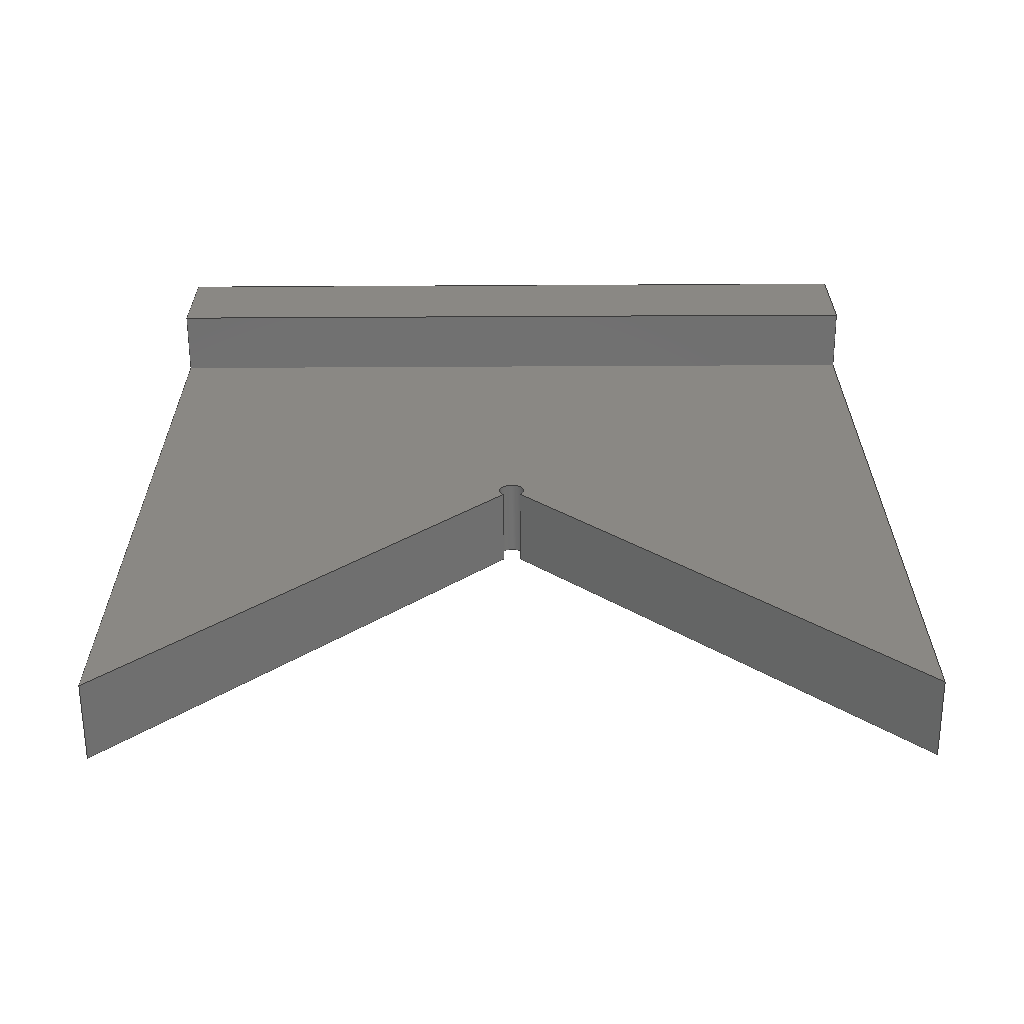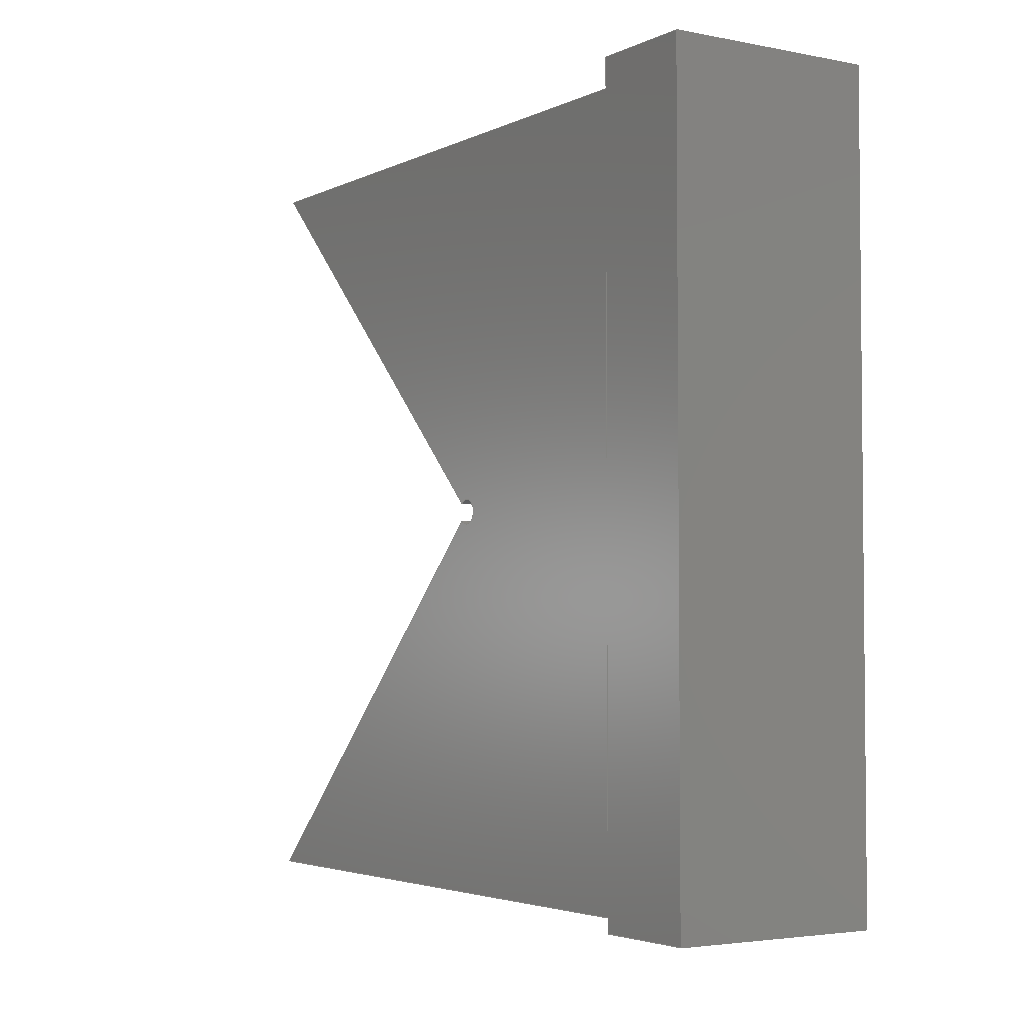
<metadata>
{"format":"step","ext":"step","renderer":"f3d","projection":"perspective","resolution":1024,"background":"white","views":[{"elev":-62.9,"azim":-89.7,"up":"+Z"},{"elev":-3.5,"azim":-33.3,"up":"+Y"}]}
</metadata>
<code>
ISO-10303-21;
DATA;
#1=MECHANICAL_DESIGN_GEOMETRIC_PRESENTATION_REPRESENTATION('',(#4),#374);
#2=SHAPE_REPRESENTATION_RELATIONSHIP('SRR','None',#381,#3);
#3=ADVANCED_BREP_SHAPE_REPRESENTATION('',(#5),#373);
#4=STYLED_ITEM('',(#390),#5);
#5=MANIFOLD_SOLID_BREP('Body1',#222);
#6=CYLINDRICAL_SURFACE('',#243,0.1588);
#7=CIRCLE('',#242,0.1588);
#8=CIRCLE('',#244,0.1588);
#9=FACE_OUTER_BOUND('',#21,.T.);
#10=FACE_OUTER_BOUND('',#22,.T.);
#11=FACE_OUTER_BOUND('',#23,.T.);
#12=FACE_OUTER_BOUND('',#24,.T.);
#13=FACE_OUTER_BOUND('',#25,.T.);
#14=FACE_OUTER_BOUND('',#26,.T.);
#15=FACE_OUTER_BOUND('',#27,.T.);
#16=FACE_OUTER_BOUND('',#28,.T.);
#17=FACE_OUTER_BOUND('',#29,.T.);
#18=FACE_OUTER_BOUND('',#30,.T.);
#19=FACE_OUTER_BOUND('',#31,.T.);
#20=FACE_OUTER_BOUND('',#32,.T.);
#21=EDGE_LOOP('',(#139,#140,#141,#142));
#22=EDGE_LOOP('',(#143,#144,#145,#146));
#23=EDGE_LOOP('',(#147,#148,#149,#150));
#24=EDGE_LOOP('',(#151,#152,#153,#154));
#25=EDGE_LOOP('',(#155,#156,#157,#158));
#26=EDGE_LOOP('',(#159,#160,#161,#162,#163,#164));
#27=EDGE_LOOP('',(#165,#166,#167,#168));
#28=EDGE_LOOP('',(#169,#170,#171,#172));
#29=EDGE_LOOP('',(#173,#174,#175,#176,#177,#178,#179,#180));
#30=EDGE_LOOP('',(#181,#182,#183,#184,#185,#186,#187,#188));
#31=EDGE_LOOP('',(#189,#190,#191,#192));
#32=EDGE_LOOP('',(#193,#194,#195,#196,#197,#198));
#33=LINE('',#312,#61);
#34=LINE('',#314,#62);
#35=LINE('',#316,#63);
#36=LINE('',#317,#64);
#37=LINE('',#320,#65);
#38=LINE('',#322,#66);
#39=LINE('',#323,#67);
#40=LINE('',#327,#68);
#41=LINE('',#329,#69);
#42=LINE('',#331,#70);
#43=LINE('',#332,#71);
#44=LINE('',#334,#72);
#45=LINE('',#335,#73);
#46=LINE('',#339,#74);
#47=LINE('',#340,#75);
#48=LINE('',#341,#76);
#49=LINE('',#345,#77);
#50=LINE('',#349,#78);
#51=LINE('',#350,#79);
#52=LINE('',#351,#80);
#53=LINE('',#354,#81);
#54=LINE('',#357,#82);
#55=LINE('',#360,#83);
#56=LINE('',#361,#84);
#57=LINE('',#363,#85);
#58=LINE('',#366,#86);
#59=LINE('',#367,#87);
#60=LINE('',#369,#88);
#61=VECTOR('',#254,1);
#62=VECTOR('',#255,1);
#63=VECTOR('',#256,1);
#64=VECTOR('',#257,1);
#65=VECTOR('',#260,1);
#66=VECTOR('',#261,1);
#67=VECTOR('',#262,1);
#68=VECTOR('',#265,1);
#69=VECTOR('',#266,1);
#70=VECTOR('',#267,1);
#71=VECTOR('',#268,1);
#72=VECTOR('',#271,1);
#73=VECTOR('',#272,1);
#74=VECTOR('',#275,1);
#75=VECTOR('',#276,1);
#76=VECTOR('',#277,1);
#77=VECTOR('',#280,1);
#78=VECTOR('',#283,1);
#79=VECTOR('',#284,1);
#80=VECTOR('',#285,1);
#81=VECTOR('',#288,1);
#82=VECTOR('',#291,1);
#83=VECTOR('',#294,1);
#84=VECTOR('',#295,1);
#85=VECTOR('',#298,1);
#86=VECTOR('',#301,1);
#87=VECTOR('',#302,1);
#88=VECTOR('',#305,1);
#89=VERTEX_POINT('',#310);
#90=VERTEX_POINT('',#311);
#91=VERTEX_POINT('',#313);
#92=VERTEX_POINT('',#315);
#93=VERTEX_POINT('',#319);
#94=VERTEX_POINT('',#321);
#95=VERTEX_POINT('',#325);
#96=VERTEX_POINT('',#326);
#97=VERTEX_POINT('',#328);
#98=VERTEX_POINT('',#330);
#99=VERTEX_POINT('',#337);
#100=VERTEX_POINT('',#338);
#101=VERTEX_POINT('',#343);
#102=VERTEX_POINT('',#344);
#103=VERTEX_POINT('',#346);
#104=VERTEX_POINT('',#348);
#105=VERTEX_POINT('',#353);
#106=VERTEX_POINT('',#355);
#107=VERTEX_POINT('',#359);
#108=VERTEX_POINT('',#365);
#109=EDGE_CURVE('',#89,#90,#33,.T.);
#110=EDGE_CURVE('',#89,#91,#34,.T.);
#111=EDGE_CURVE('',#91,#92,#35,.T.);
#112=EDGE_CURVE('',#92,#90,#36,.T.);
#113=EDGE_CURVE('',#91,#93,#37,.T.);
#114=EDGE_CURVE('',#94,#93,#38,.T.);
#115=EDGE_CURVE('',#92,#94,#39,.T.);
#116=EDGE_CURVE('',#95,#96,#40,.T.);
#117=EDGE_CURVE('',#96,#97,#41,.T.);
#118=EDGE_CURVE('',#98,#97,#42,.T.);
#119=EDGE_CURVE('',#95,#98,#43,.T.);
#120=EDGE_CURVE('',#93,#98,#44,.T.);
#121=EDGE_CURVE('',#97,#94,#45,.T.);
#122=EDGE_CURVE('',#99,#100,#46,.T.);
#123=EDGE_CURVE('',#99,#96,#47,.T.);
#124=EDGE_CURVE('',#95,#100,#48,.T.);
#125=EDGE_CURVE('',#101,#102,#49,.T.);
#126=EDGE_CURVE('',#102,#103,#7,.T.);
#127=EDGE_CURVE('',#103,#104,#50,.T.);
#128=EDGE_CURVE('',#104,#89,#51,.T.);
#129=EDGE_CURVE('',#90,#101,#52,.T.);
#130=EDGE_CURVE('',#105,#102,#53,.T.);
#131=EDGE_CURVE('',#106,#105,#8,.T.);
#132=EDGE_CURVE('',#103,#106,#54,.T.);
#133=EDGE_CURVE('',#107,#106,#55,.T.);
#134=EDGE_CURVE('',#104,#107,#56,.T.);
#135=EDGE_CURVE('',#100,#107,#57,.T.);
#136=EDGE_CURVE('',#108,#99,#58,.T.);
#137=EDGE_CURVE('',#101,#108,#59,.T.);
#138=EDGE_CURVE('',#105,#108,#60,.T.);
#139=ORIENTED_EDGE('',*,*,#109,.F.);
#140=ORIENTED_EDGE('',*,*,#110,.T.);
#141=ORIENTED_EDGE('',*,*,#111,.T.);
#142=ORIENTED_EDGE('',*,*,#112,.T.);
#143=ORIENTED_EDGE('',*,*,#111,.F.);
#144=ORIENTED_EDGE('',*,*,#113,.T.);
#145=ORIENTED_EDGE('',*,*,#114,.F.);
#146=ORIENTED_EDGE('',*,*,#115,.F.);
#147=ORIENTED_EDGE('',*,*,#116,.T.);
#148=ORIENTED_EDGE('',*,*,#117,.T.);
#149=ORIENTED_EDGE('',*,*,#118,.F.);
#150=ORIENTED_EDGE('',*,*,#119,.F.);
#151=ORIENTED_EDGE('',*,*,#120,.T.);
#152=ORIENTED_EDGE('',*,*,#118,.T.);
#153=ORIENTED_EDGE('',*,*,#121,.T.);
#154=ORIENTED_EDGE('',*,*,#114,.T.);
#155=ORIENTED_EDGE('',*,*,#122,.F.);
#156=ORIENTED_EDGE('',*,*,#123,.T.);
#157=ORIENTED_EDGE('',*,*,#116,.F.);
#158=ORIENTED_EDGE('',*,*,#124,.T.);
#159=ORIENTED_EDGE('',*,*,#125,.T.);
#160=ORIENTED_EDGE('',*,*,#126,.T.);
#161=ORIENTED_EDGE('',*,*,#127,.T.);
#162=ORIENTED_EDGE('',*,*,#128,.T.);
#163=ORIENTED_EDGE('',*,*,#109,.T.);
#164=ORIENTED_EDGE('',*,*,#129,.T.);
#165=ORIENTED_EDGE('',*,*,#130,.F.);
#166=ORIENTED_EDGE('',*,*,#131,.F.);
#167=ORIENTED_EDGE('',*,*,#132,.F.);
#168=ORIENTED_EDGE('',*,*,#126,.F.);
#169=ORIENTED_EDGE('',*,*,#132,.T.);
#170=ORIENTED_EDGE('',*,*,#133,.F.);
#171=ORIENTED_EDGE('',*,*,#134,.F.);
#172=ORIENTED_EDGE('',*,*,#127,.F.);
#173=ORIENTED_EDGE('',*,*,#134,.T.);
#174=ORIENTED_EDGE('',*,*,#135,.F.);
#175=ORIENTED_EDGE('',*,*,#124,.F.);
#176=ORIENTED_EDGE('',*,*,#119,.T.);
#177=ORIENTED_EDGE('',*,*,#120,.F.);
#178=ORIENTED_EDGE('',*,*,#113,.F.);
#179=ORIENTED_EDGE('',*,*,#110,.F.);
#180=ORIENTED_EDGE('',*,*,#128,.F.);
#181=ORIENTED_EDGE('',*,*,#136,.F.);
#182=ORIENTED_EDGE('',*,*,#137,.F.);
#183=ORIENTED_EDGE('',*,*,#129,.F.);
#184=ORIENTED_EDGE('',*,*,#112,.F.);
#185=ORIENTED_EDGE('',*,*,#115,.T.);
#186=ORIENTED_EDGE('',*,*,#121,.F.);
#187=ORIENTED_EDGE('',*,*,#117,.F.);
#188=ORIENTED_EDGE('',*,*,#123,.F.);
#189=ORIENTED_EDGE('',*,*,#137,.T.);
#190=ORIENTED_EDGE('',*,*,#138,.F.);
#191=ORIENTED_EDGE('',*,*,#130,.T.);
#192=ORIENTED_EDGE('',*,*,#125,.F.);
#193=ORIENTED_EDGE('',*,*,#138,.T.);
#194=ORIENTED_EDGE('',*,*,#136,.T.);
#195=ORIENTED_EDGE('',*,*,#122,.T.);
#196=ORIENTED_EDGE('',*,*,#135,.T.);
#197=ORIENTED_EDGE('',*,*,#133,.T.);
#198=ORIENTED_EDGE('',*,*,#131,.T.);
#199=PLANE('',#236);
#200=PLANE('',#237);
#201=PLANE('',#238);
#202=PLANE('',#239);
#203=PLANE('',#240);
#204=PLANE('',#241);
#205=PLANE('',#245);
#206=PLANE('',#246);
#207=PLANE('',#247);
#208=PLANE('',#248);
#209=PLANE('',#249);
#210=ADVANCED_FACE('',(#9),#199,.F.);
#211=ADVANCED_FACE('',(#10),#200,.T.);
#212=ADVANCED_FACE('',(#11),#201,.T.);
#213=ADVANCED_FACE('',(#12),#202,.T.);
#214=ADVANCED_FACE('',(#13),#203,.F.);
#215=ADVANCED_FACE('',(#14),#204,.F.);
#216=ADVANCED_FACE('',(#15),#6,.F.);
#217=ADVANCED_FACE('',(#16),#205,.T.);
#218=ADVANCED_FACE('',(#17),#206,.T.);
#219=ADVANCED_FACE('',(#18),#207,.T.);
#220=ADVANCED_FACE('',(#19),#208,.T.);
#221=ADVANCED_FACE('',(#20),#209,.T.);
#222=CLOSED_SHELL('',(#210,#211,#212,#213,#214,#215,#216,#217,#218,#219,
#220,#221));
#223=DERIVED_UNIT_ELEMENT(#225,1);
#224=DERIVED_UNIT_ELEMENT(#376,3);
#225=(
MASS_UNIT()
NAMED_UNIT(*)
SI_UNIT(.KILO.,.GRAM.)
);
#226=DERIVED_UNIT((#223,#224));
#227=MEASURE_REPRESENTATION_ITEM('density measure',
POSITIVE_RATIO_MEASURE(7850),#226);
#228=PROPERTY_DEFINITION_REPRESENTATION(#233,#230);
#229=PROPERTY_DEFINITION_REPRESENTATION(#234,#231);
#230=REPRESENTATION('material name',(#232),#373);
#231=REPRESENTATION('density',(#227),#373);
#232=DESCRIPTIVE_REPRESENTATION_ITEM('Steel','Steel');
#233=PROPERTY_DEFINITION('material property','material name',#383);
#234=PROPERTY_DEFINITION('material property','density of part',#383);
#235=AXIS2_PLACEMENT_3D('placement',#308,#250,#251);
#236=AXIS2_PLACEMENT_3D('',#309,#252,#253);
#237=AXIS2_PLACEMENT_3D('',#318,#258,#259);
#238=AXIS2_PLACEMENT_3D('',#324,#263,#264);
#239=AXIS2_PLACEMENT_3D('',#333,#269,#270);
#240=AXIS2_PLACEMENT_3D('',#336,#273,#274);
#241=AXIS2_PLACEMENT_3D('',#342,#278,#279);
#242=AXIS2_PLACEMENT_3D('',#347,#281,#282);
#243=AXIS2_PLACEMENT_3D('',#352,#286,#287);
#244=AXIS2_PLACEMENT_3D('',#356,#289,#290);
#245=AXIS2_PLACEMENT_3D('',#358,#292,#293);
#246=AXIS2_PLACEMENT_3D('',#362,#296,#297);
#247=AXIS2_PLACEMENT_3D('',#364,#299,#300);
#248=AXIS2_PLACEMENT_3D('',#368,#303,#304);
#249=AXIS2_PLACEMENT_3D('',#370,#306,#307);
#250=DIRECTION('axis',(0,0,1));
#251=DIRECTION('refdir',(1,0,0));
#252=DIRECTION('center_axis',(0,-1.865e-16,1));
#253=DIRECTION('ref_axis',(1,0,0));
#254=DIRECTION('',(0,1,1.865e-16));
#255=DIRECTION('',(-1,4.662e-16,8.695e-32));
#256=DIRECTION('',(6.994e-17,1,1.865e-16));
#257=DIRECTION('',(1,0,0));
#258=DIRECTION('center_axis',(-1,6.994e-17,1.304e-32));
#259=DIRECTION('ref_axis',(-6.994e-17,-1,-1.865e-16));
#260=DIRECTION('',(0,-1.865e-16,1));
#261=DIRECTION('',(-6.994e-17,-1,-1.865e-16));
#262=DIRECTION('',(0,-1.865e-16,1));
#263=DIRECTION('center_axis',(1,6.994e-17,1.304e-32));
#264=DIRECTION('ref_axis',(-6.994e-17,1,1.865e-16));
#265=DIRECTION('',(-6.994e-17,1,1.865e-16));
#266=DIRECTION('',(0,-1.865e-16,1));
#267=DIRECTION('',(-6.994e-17,1,1.865e-16));
#268=DIRECTION('',(0,-1.865e-16,1));
#269=DIRECTION('center_axis',(0,-1.865e-16,1));
#270=DIRECTION('ref_axis',(1,0,0));
#271=DIRECTION('',(1,-4.662e-16,-8.695e-32));
#272=DIRECTION('',(-1,0,0));
#273=DIRECTION('center_axis',(0,-1.865e-16,1));
#274=DIRECTION('ref_axis',(1,0,0));
#275=DIRECTION('',(0,-1,-1.865e-16));
#276=DIRECTION('',(1,0,0));
#277=DIRECTION('',(-1,4.662e-16,8.695e-32));
#278=DIRECTION('center_axis',(1,0,0));
#279=DIRECTION('ref_axis',(0,0,-1));
#280=DIRECTION('',(0,-0.7071,0.7071));
#281=DIRECTION('center_axis',(1,0,0));
#282=DIRECTION('ref_axis',(0,0.7071,-0.7071));
#283=DIRECTION('',(0,-0.7071,-0.7071));
#284=DIRECTION('',(0,0,1));
#285=DIRECTION('',(0,3.996e-16,-1));
#286=DIRECTION('center_axis',(1,0,0));
#287=DIRECTION('ref_axis',(0,9.616e-16,1));
#288=DIRECTION('',(-1,0,0));
#289=DIRECTION('center_axis',(-1,0,0));
#290=DIRECTION('ref_axis',(0,0.7071,-0.7071));
#291=DIRECTION('',(1,0,0));
#292=DIRECTION('center_axis',(0,0.7071,-0.7071));
#293=DIRECTION('ref_axis',(0,0.7071,0.7071));
#294=DIRECTION('',(0,0.7071,0.7071));
#295=DIRECTION('',(1,0,0));
#296=DIRECTION('center_axis',(0,-1,0));
#297=DIRECTION('ref_axis',(0,0,-1));
#298=DIRECTION('',(0,0,-1));
#299=DIRECTION('center_axis',(0,1,3.996e-16));
#300=DIRECTION('ref_axis',(0,-3.996e-16,1));
#301=DIRECTION('',(0,-3.996e-16,1));
#302=DIRECTION('',(1,0,0));
#303=DIRECTION('center_axis',(0,-0.7071,-0.7071));
#304=DIRECTION('ref_axis',(0,0.7071,-0.7071));
#305=DIRECTION('',(0,0.7071,-0.7071));
#306=DIRECTION('center_axis',(1,0,0));
#307=DIRECTION('ref_axis',(0,0,-1));
#308=CARTESIAN_POINT('',(0,0,0));
#309=CARTESIAN_POINT('Origin',(0,4.763,4.445));
#310=CARTESIAN_POINT('',(-0.4763,0,4.445));
#311=CARTESIAN_POINT('',(-0.4763,9.525,4.445));
#312=CARTESIAN_POINT('',(-0.4763,0,4.445));
#313=CARTESIAN_POINT('',(-1.27,-2.368e-16,4.445));
#314=CARTESIAN_POINT('',(0,-8.29e-16,4.445));
#315=CARTESIAN_POINT('',(-1.27,9.525,4.445));
#316=CARTESIAN_POINT('',(-1.27,-2.368e-16,4.445));
#317=CARTESIAN_POINT('',(-1.27,9.525,4.445));
#318=CARTESIAN_POINT('Origin',(-1.27,9.525,4.445));
#319=CARTESIAN_POINT('',(-1.27,-4.737e-16,5.715));
#320=CARTESIAN_POINT('',(-1.27,-2.368e-16,4.445));
#321=CARTESIAN_POINT('',(-1.27,9.525,5.715));
#322=CARTESIAN_POINT('',(-1.27,-4.737e-16,5.715));
#323=CARTESIAN_POINT('',(-1.27,9.525,4.445));
#324=CARTESIAN_POINT('Origin',(1.27,-2.368e-16,4.445));
#325=CARTESIAN_POINT('',(1.27,-2.368e-16,4.445));
#326=CARTESIAN_POINT('',(1.27,9.525,4.445));
#327=CARTESIAN_POINT('',(1.27,-2.368e-16,4.445));
#328=CARTESIAN_POINT('',(1.27,9.525,5.715));
#329=CARTESIAN_POINT('',(1.27,9.525,4.445));
#330=CARTESIAN_POINT('',(1.27,-4.737e-16,5.715));
#331=CARTESIAN_POINT('',(1.27,-4.737e-16,5.715));
#332=CARTESIAN_POINT('',(1.27,-2.368e-16,4.445));
#333=CARTESIAN_POINT('Origin',(0,4.763,5.715));
#334=CARTESIAN_POINT('',(0,-1.066e-15,5.715));
#335=CARTESIAN_POINT('',(-1.27,9.525,5.715));
#336=CARTESIAN_POINT('Origin',(0,4.763,4.445));
#337=CARTESIAN_POINT('',(0.4763,9.525,4.445));
#338=CARTESIAN_POINT('',(0.4763,0,4.445));
#339=CARTESIAN_POINT('',(0.4763,0,4.445));
#340=CARTESIAN_POINT('',(-1.27,9.525,4.445));
#341=CARTESIAN_POINT('',(0,-8.29e-16,4.445));
#342=CARTESIAN_POINT('Origin',(-0.4763,4.763,8.882e-16));
#343=CARTESIAN_POINT('',(-0.4763,9.525,-4.445));
#344=CARTESIAN_POINT('',(-0.4763,4.875,0.2052));
#345=CARTESIAN_POINT('',(-0.4763,9.525,-4.445));
#346=CARTESIAN_POINT('',(-0.4763,4.65,0.2052));
#347=CARTESIAN_POINT('Origin',(-0.4763,4.763,0.3175));
#348=CARTESIAN_POINT('',(-0.4763,0,-4.445));
#349=CARTESIAN_POINT('',(-0.4763,4.65,0.2052));
#350=CARTESIAN_POINT('',(-0.4763,0,-4.445));
#351=CARTESIAN_POINT('',(-0.4763,9.525,4.445));
#352=CARTESIAN_POINT('Origin',(0,4.763,0.3175));
#353=CARTESIAN_POINT('',(0.4763,4.875,0.2052));
#354=CARTESIAN_POINT('',(0,4.875,0.2052));
#355=CARTESIAN_POINT('',(0.4763,4.65,0.2052));
#356=CARTESIAN_POINT('Origin',(0.4763,4.763,0.3175));
#357=CARTESIAN_POINT('',(0,4.65,0.2052));
#358=CARTESIAN_POINT('Origin',(0,0,-4.445));
#359=CARTESIAN_POINT('',(0.4763,0,-4.445));
#360=CARTESIAN_POINT('',(0.4763,4.65,0.2052));
#361=CARTESIAN_POINT('',(0,0,-4.445));
#362=CARTESIAN_POINT('Origin',(0,0,4.445));
#363=CARTESIAN_POINT('',(0.4763,0,-4.445));
#364=CARTESIAN_POINT('Origin',(0,9.525,-4.445));
#365=CARTESIAN_POINT('',(0.4763,9.525,-4.445));
#366=CARTESIAN_POINT('',(0.4763,9.525,4.445));
#367=CARTESIAN_POINT('',(0,9.525,-4.445));
#368=CARTESIAN_POINT('Origin',(0,4.875,0.2052));
#369=CARTESIAN_POINT('',(0.4763,9.525,-4.445));
#370=CARTESIAN_POINT('Origin',(0.4763,4.763,8.882e-16));
#371=UNCERTAINTY_MEASURE_WITH_UNIT(LENGTH_MEASURE(0.001),#375,
'DISTANCE_ACCURACY_VALUE',
'Maximum model space distance between geometric entities at asserted c
onnectivities');
#372=UNCERTAINTY_MEASURE_WITH_UNIT(LENGTH_MEASURE(0.001),#375,
'DISTANCE_ACCURACY_VALUE',
'Maximum model space distance between geometric entities at asserted c
onnectivities');
#373=(
GEOMETRIC_REPRESENTATION_CONTEXT(3)
GLOBAL_UNCERTAINTY_ASSIGNED_CONTEXT((#371))
GLOBAL_UNIT_ASSIGNED_CONTEXT((#375,#377,#378))
REPRESENTATION_CONTEXT('','3D')
);
#374=(
GEOMETRIC_REPRESENTATION_CONTEXT(3)
GLOBAL_UNCERTAINTY_ASSIGNED_CONTEXT((#372))
GLOBAL_UNIT_ASSIGNED_CONTEXT((#375,#377,#378))
REPRESENTATION_CONTEXT('','3D')
);
#375=(
LENGTH_UNIT()
NAMED_UNIT(*)
SI_UNIT(.CENTI.,.METRE.)
);
#376=(
LENGTH_UNIT()
NAMED_UNIT(*)
SI_UNIT($,.METRE.)
);
#377=(
NAMED_UNIT(*)
PLANE_ANGLE_UNIT()
SI_UNIT($,.RADIAN.)
);
#378=(
NAMED_UNIT(*)
SI_UNIT($,.STERADIAN.)
SOLID_ANGLE_UNIT()
);
#379=SHAPE_DEFINITION_REPRESENTATION(#380,#381);
#380=PRODUCT_DEFINITION_SHAPE('',$,#383);
#381=SHAPE_REPRESENTATION('',(#235),#373);
#382=PRODUCT_DEFINITION_CONTEXT('part definition',#387,'design');
#383=PRODUCT_DEFINITION('4-RIGHT JAW v3 (1)','4-RIGHT JAW v3 (1)',#384,
#382);
#384=PRODUCT_DEFINITION_FORMATION('',$,#389);
#385=PRODUCT_RELATED_PRODUCT_CATEGORY('4-RIGHT JAW v3 (1)',
'4-RIGHT JAW v3 (1)',(#389));
#386=APPLICATION_PROTOCOL_DEFINITION('international standard',
'automotive_design',2009,#387);
#387=APPLICATION_CONTEXT(
'Core Data for Automotive Mechanical Design Process');
#388=PRODUCT_CONTEXT('part definition',#387,'mechanical');
#389=PRODUCT('4-RIGHT JAW v3 (1)','4-RIGHT JAW v3 (1)',$,(#388));
#390=PRESENTATION_STYLE_ASSIGNMENT((#391));
#391=SURFACE_STYLE_USAGE(.BOTH.,#392);
#392=SURFACE_SIDE_STYLE('',(#393));
#393=SURFACE_STYLE_FILL_AREA(#394);
#394=FILL_AREA_STYLE('Steel - Satin',(#395));
#395=FILL_AREA_STYLE_COLOUR('Steel - Satin',#396);
#396=COLOUR_RGB('Steel - Satin',0.6275,0.6275,0.6275);
ENDSEC;
END-ISO-10303-21;

</code>
